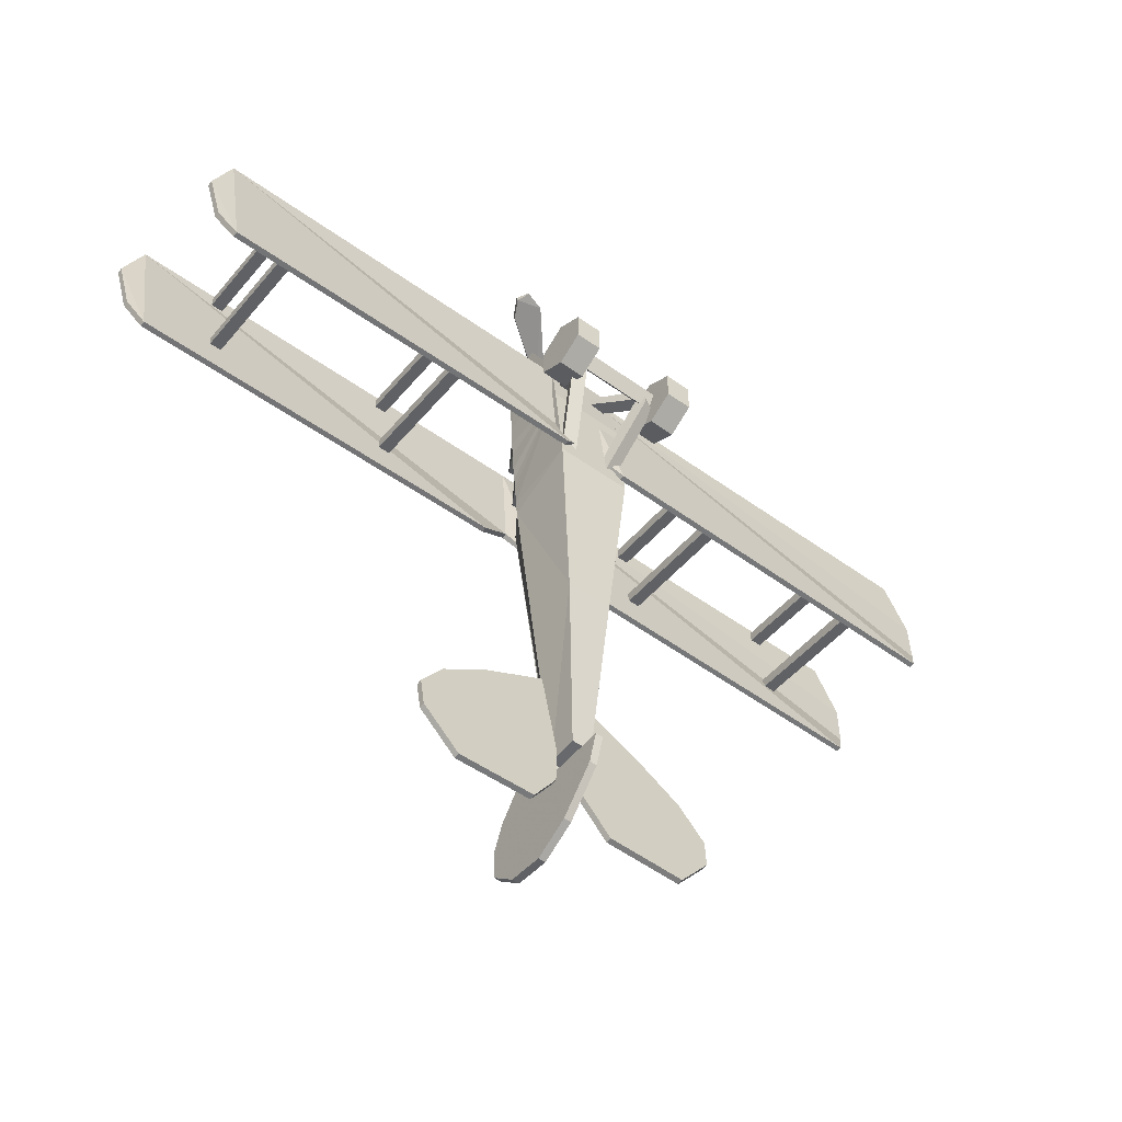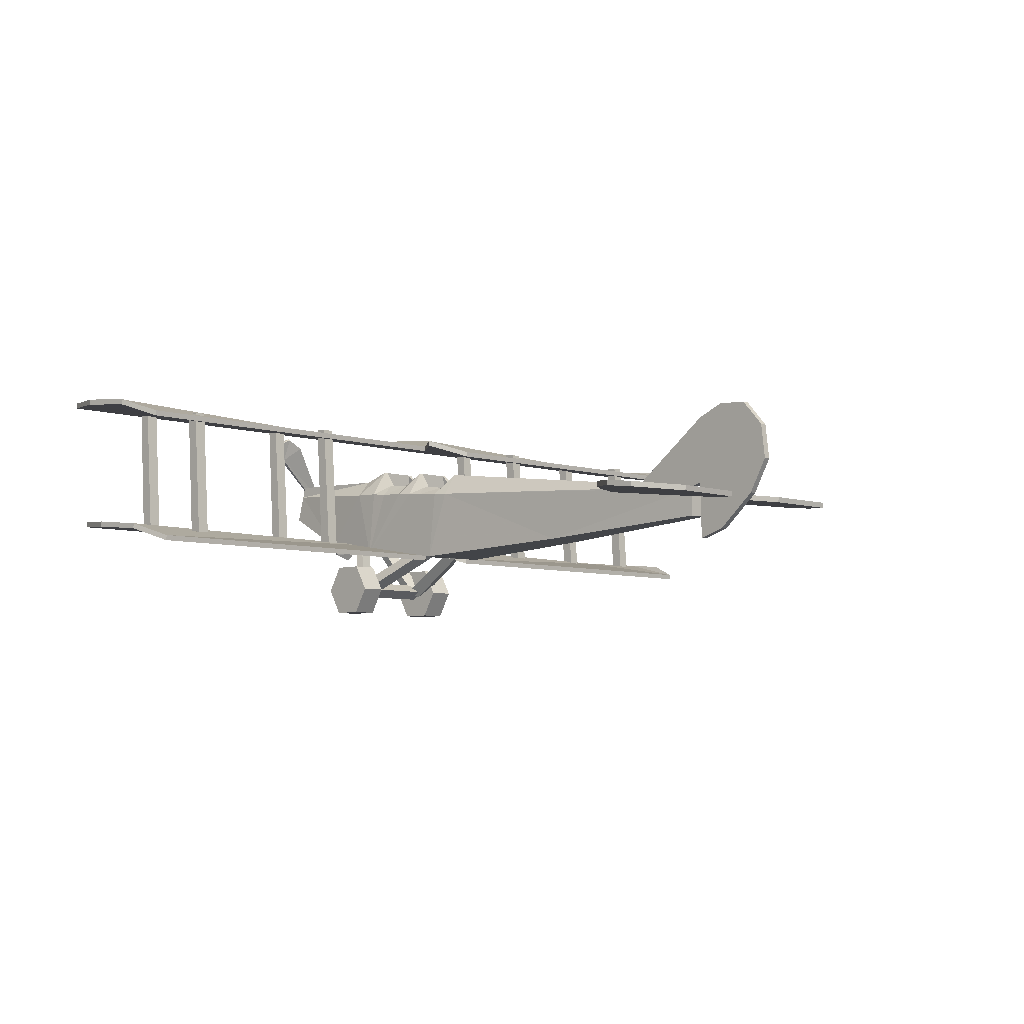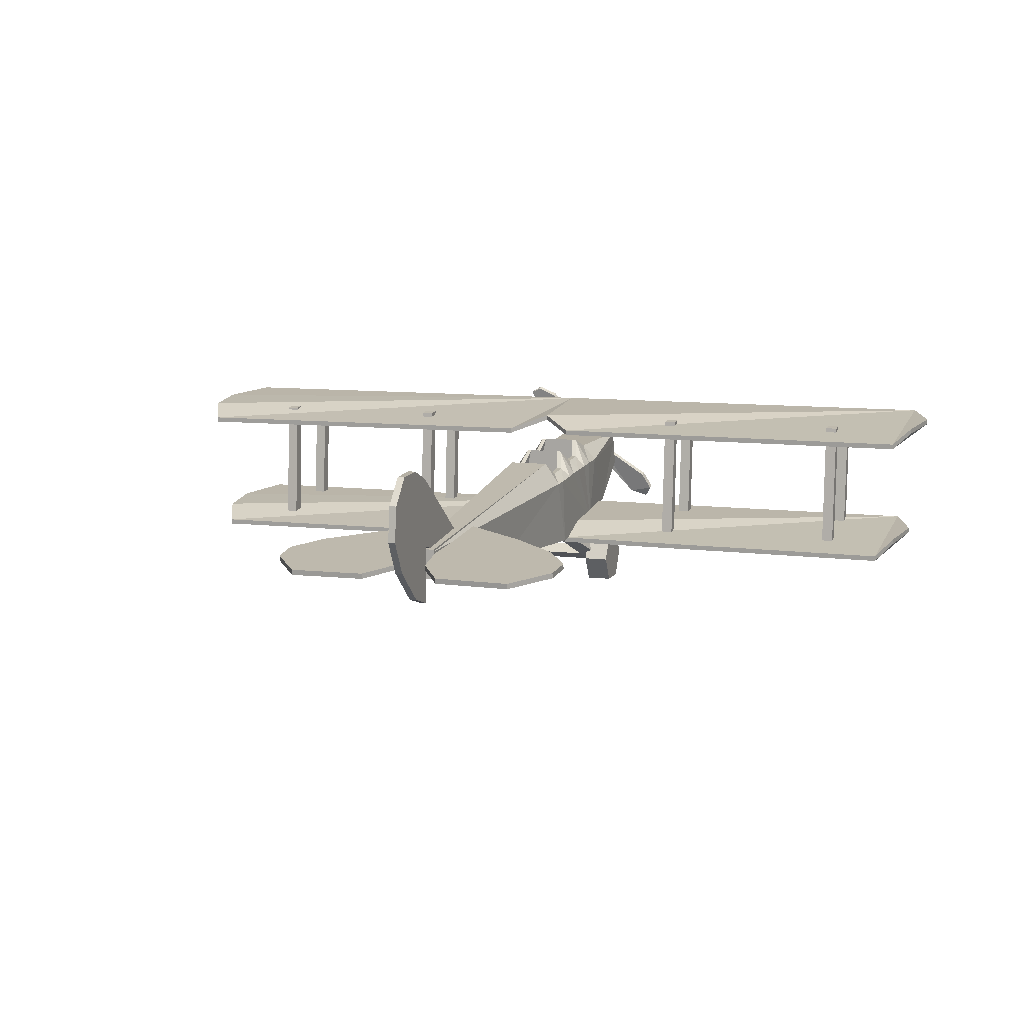
<metadata>
{"format":"obj","ext":"obj","renderer":"f3d","projection":"perspective","resolution":1024,"background":"white","views":[{"elev":-52.8,"azim":-37.6,"up":"+Z"},{"elev":-6.0,"azim":134.8,"up":"+Y"},{"elev":9.5,"azim":-161.8,"up":"+Y"}]}
</metadata>
<code>
g
v -2.717 5.097 32.48
v -2.717 1.22 33.55
v -3.074 -2.443 26.44
v -3.445 -3.621 19.6
v -3.396 -4.631 9.332
v -1.931 -3.701 -8.498
v -0.6934 -2.426 -26.85
v -0.6934 0.5257 -26.85
v -1.784 4.56 6.906
v -2.351 3.214 8.516
v -2.336 3.48 11.2
v -1.764 5.243 12.74
v -2.34 3.922 14.5
v -2.339 4.106 17.11
v -1.839 5.858 18.8
v -2.047 4.891 21.44
v 3.177 5.097 32.48
v 3.177 1.22 33.55
v 3.534 -2.443 26.44
v 3.905 -3.621 19.6
v 3.856 -4.631 9.332
v 2.391 -3.701 -8.498
v 1.153 -2.426 -26.85
v 1.153 0.5257 -26.85
v 2.244 4.56 6.906
v 2.811 3.214 8.516
v 2.796 3.48 11.2
v 2.225 5.243 12.74
v 2.8 3.922 14.5
v 2.799 4.106 17.11
v 2.299 5.858 18.8
v 2.507 4.891 21.44
v 1.829 4.56 6.906
v -1.369 4.56 6.906
v -1.818 3.214 8.516
v 2.278 3.214 8.516
v -1.806 3.481 11.2
v 2.266 3.481 11.2
v -2.584 -1.522 7.064
v -2.648 -2.779 8.674
v 3.108 -2.779 8.674
v 3.045 -1.522 7.064
v -2.631 -2.513 11.2
v 3.092 -2.513 11.2
v -2.634 -0.839 12.74
v 3.094 -0.839 12.74
v -1.359 5.243 12.74
v -1.826 3.923 14.5
v 2.286 3.923 14.5
v 1.819 5.243 12.74
v -1.825 4.106 17.11
v 2.285 4.106 17.11
v -1.425 5.858 18.8
v 1.885 5.858 18.8
v -2.657 -0.6427 12.74
v -2.709 -2.662 14.5
v 3.169 -2.662 14.5
v 3.117 -0.6427 12.74
v -2.708 -2.478 17.11
v 3.169 -2.478 17.11
v -2.765 -0.02741 18.8
v 3.225 -0.02741 18.8
v -2.717 1.213 33.55
v -2.717 3.956 32.79
v 3.177 3.956 32.79
v 3.177 1.213 33.55
v -3.074 -2.439 26.45
v 3.534 -2.439 26.45
v -3.445 -3.628 19.6
v 3.905 -3.628 19.6
v -3.397 -4.627 9.332
v 3.857 -4.627 9.332
v -1.931 -3.69 -8.498
v 2.391 -3.69 -8.498
v -0.6936 -2.43 -26.85
v 1.154 -2.43 -26.85
v -0.6936 0.3324 -26.85
v 1.154 0.3324 -26.85
v -3.316 2.304 6.906
v 3.776 2.304 6.906
v -3.482 3.239 21.44
v -3.514 3.17 18.8
v 3.974 3.17 18.8
v 3.942 3.239 21.44
v -3.397 2.396 8.516
v -3.376 2.574 11.2
v -3.379 2.759 12.74
v -3.444 2.868 14.5
v -3.443 2.991 17.11
v 3.857 2.396 8.516
v 3.836 2.574 11.2
v 3.839 2.759 12.74
v 3.904 2.868 14.5
v 3.903 2.991 17.11
v -0.1414 0.3673 -25.44
v -0.1414 0.9177 -27.5
v -0.1414 -4.723 -27.64
v -0.1414 -3.898 -30.26
v -0.1414 -0.5956 -33.97
v -0.1414 2.707 -35.76
v -0.1414 6.146 -35.35
v -0.1414 8.623 -33.15
v -0.1414 8.76 -30.26
v -0.1414 7.66 -27.64
v -0.1414 0.7799 -18.56
v 0.5536 0.3673 -25.44
v 0.5536 0.9177 -27.5
v 0.5536 -4.723 -27.64
v 0.5536 -3.898 -30.26
v 0.5536 -0.5956 -33.97
v 0.5536 2.707 -35.76
v 0.5536 6.146 -35.35
v 0.5536 8.623 -33.15
v 0.5536 8.76 -30.26
v 0.5536 7.66 -27.64
v 0.5536 0.7799 -18.56
v -0.6014 -0.2877 -25.45
v -1.163 -0.8596 -30.47
v -3.597 -1.283 -34.19
v -10.84 -1.304 -34.38
v -14.02 -0.8384 -30.29
v -14.21 -0.4995 -27.31
v -11.96 -0.1183 -23.96
v -7.529 0.2842 -20.43
v -0.4141 0.7713 -16.15
v -0.6014 0.2302 -25.51
v -1.163 -0.3416 -30.53
v -3.597 -0.7652 -34.25
v -10.84 -0.7864 -34.44
v -14.02 -0.3204 -30.35
v -14.21 0.01844 -27.37
v -11.96 0.3997 -24.02
v -7.529 0.8021 -20.49
v -0.4141 1.289 -16.21
v 0.9301 -0.2877 -25.45
v 1.492 -0.8596 -30.47
v 3.926 -1.283 -34.19
v 11.17 -1.304 -34.38
v 14.35 -0.8384 -30.29
v 14.54 -0.4995 -27.31
v 12.29 -0.1183 -23.96
v 7.858 0.2842 -20.43
v 0.7429 0.7713 -16.15
v 0.9301 0.2302 -25.51
v 1.492 -0.3416 -30.53
v 3.926 -0.7652 -34.25
v 11.17 -0.7864 -34.44
v 14.35 -0.3204 -30.35
v 14.54 0.01844 -27.37
v 12.29 0.3997 -24.02
v 7.858 0.8021 -20.49
v 0.7429 1.289 -16.21
v -3.128 7.511 10.48
v -40.51 7.476 10.03
v -42.03 8.816 13.7
v -43.16 9.33 18.94
v -41.15 9.738 24.14
v 0.2524 9.75 24.28
v 41.15 9.738 24.14
v 43.16 9.295 18.49
v 42.66 8.793 13.4
v 41.02 7.464 9.882
v 3.561 7.511 10.48
v 0.1262 8.804 13.55
v -3.128 8.03 10.43
v -40.51 7.995 9.99
v -42.03 9.336 13.66
v -43.16 9.849 18.9
v -41.15 10.26 24.09
v 0.2524 10.27 24.24
v 41.15 10.26 24.09
v 43.16 9.814 18.45
v 42.66 9.312 13.36
v 41.02 7.984 9.841
v 3.561 8.03 10.43
v 0.1262 9.324 13.51
v -3.008 -5.014 10.48
v -38.96 -5.05 10.03
v -40.41 -3.709 13.7
v -41.5 -3.195 18.94
v -39.56 -2.787 24.14
v 0.2427 -2.775 24.28
v 39.56 -2.787 24.13
v 41.5 -3.231 18.49
v 41.02 -3.733 13.4
v 39.44 -5.061 9.882
v 3.424 -5.014 10.48
v 0.1214 -3.721 13.55
v -3.008 -4.495 10.43
v -38.96 -4.53 9.989
v -40.41 -3.19 13.65
v -41.5 -2.676 18.9
v -39.56 -2.267 24.09
v 0.2427 -2.255 24.24
v 39.56 -2.267 24.09
v 41.5 -2.711 18.45
v 41.02 -3.213 13.36
v 39.44 -4.541 9.841
v 3.424 -4.495 10.43
v 0.1214 -3.201 13.51
v -2.73 -3.616 12.58
v -4.228 -7.09 19.97
v -2.293 -2.602 22.64
v -2.168 -2.313 23.74
v -4.54 -7.814 20.91
v -4.602 -7.959 18.95
v -2.886 -3.977 10.93
v -1.511 -4.125 12.58
v -3.009 -7.599 19.97
v -1.074 -3.111 22.64
v -0.9492 -2.822 23.74
v -3.321 -8.323 20.91
v -3.383 -8.468 18.95
v -1.667 -4.486 10.93
v 2.892 -3.616 12.58
v 4.39 -7.09 19.97
v 2.455 -2.602 22.64
v 2.33 -2.313 23.74
v 4.702 -7.814 20.91
v 4.764 -7.959 18.95
v 3.048 -3.977 10.93
v 1.673 -4.125 12.58
v 3.17 -7.599 19.97
v 1.236 -3.111 22.64
v 1.111 -2.822 23.74
v 3.483 -8.323 20.91
v 3.545 -8.468 18.95
v 1.829 -4.486 10.93
v -4.28 -7.933 18.89
v -4.28 -7.101 20.33
v -4.28 -8.764 20.33
v 4.321 -7.933 18.89
v 4.321 -7.101 20.33
v 4.321 -8.764 20.33
v 4.445 -8.09 16.82
v 4.445 -5.461 18.34
v 4.445 -5.461 21.37
v 4.445 -8.091 22.89
v 4.445 -10.72 21.37
v 4.445 -10.72 18.34
v 6.965 -8.09 16.82
v 6.965 -5.461 18.34
v 6.965 -5.461 21.37
v 6.965 -8.091 22.89
v 6.965 -10.72 21.37
v 6.965 -10.72 18.34
v -6.25 -8.09 16.82
v -6.25 -5.461 18.34
v -6.25 -5.461 21.37
v -6.25 -8.091 22.89
v -6.25 -10.72 21.37
v -6.25 -10.72 18.34
v -3.731 -8.09 16.82
v -3.731 -5.461 18.34
v -3.731 -5.461 21.37
v -3.731 -8.091 22.89
v -3.731 -10.72 21.37
v -3.731 -10.72 18.34
v 32.18 9.957 23.58
v 32.18 -2.614 22.73
v 32.18 -2.716 21.46
v 32.18 9.797 22.41
v 33.31 9.957 23.58
v 33.31 -2.614 22.73
v 33.31 -2.716 21.46
v 33.31 9.797 22.41
v 32.13 9.175 14.99
v 32.13 -3.435 14.12
v 32.13 -3.592 12.87
v 32.13 9.035 13.81
v 33.26 9.175 14.99
v 33.26 -3.435 14.12
v 33.26 -3.592 12.87
v 33.26 9.035 13.81
v 14.64 9.957 23.58
v 14.64 -2.614 22.73
v 14.64 -2.716 21.46
v 14.64 9.797 22.41
v 15.77 9.957 23.58
v 15.77 -2.614 22.73
v 15.77 -2.716 21.46
v 15.77 9.797 22.41
v 14.6 9.175 14.99
v 14.6 -3.435 14.12
v 14.6 -3.592 12.87
v 14.6 9.035 13.81
v 15.73 9.175 14.99
v 15.73 -3.435 14.12
v 15.73 -3.592 12.87
v 15.73 9.035 13.81
v -15.11 9.957 23.58
v -15.11 -2.614 22.73
v -15.11 -2.716 21.46
v -15.11 9.797 22.41
v -13.98 9.957 23.58
v -13.98 -2.614 22.73
v -13.98 -2.716 21.46
v -13.98 9.797 22.41
v -15.16 9.175 14.99
v -15.16 -3.435 14.12
v -15.16 -3.592 12.87
v -15.16 9.035 13.81
v -14.03 9.175 14.99
v -14.03 -3.435 14.12
v -14.03 -3.592 12.87
v -14.03 9.035 13.81
v -33.73 9.957 23.58
v -33.73 -2.614 22.73
v -33.73 -2.716 21.46
v -33.73 9.797 22.41
v -32.6 9.957 23.58
v -32.6 -2.614 22.73
v -32.6 -2.716 21.46
v -32.6 9.797 22.41
v -33.73 9.175 14.99
v -33.73 -3.435 14.12
v -33.73 -3.592 12.87
v -33.73 9.035 13.81
v -32.6 9.175 14.99
v -32.6 -3.435 14.12
v -32.6 -3.592 12.87
v -32.6 9.035 13.81
v 0.2555 3.08 33.54
v -4.533 -2.554 35.24
v -6.376 -3.078 35.47
v -7 -2.056 34.97
v -6.105 -0.3904 34.47
v -0.3807 3.664 33.43
v 0.2555 3.255 33.89
v -4.533 -2.41 35.64
v -6.376 -2.934 35.76
v -7 -1.859 35.63
v -6.105 -0.1931 35.14
v -0.3807 3.839 33.78
v 0.9973 3.685 33.43
v 6.932 8.115 31.96
v 7.584 10.06 31.43
v 6.541 10.52 31.35
v 4.78 9.678 31.49
v 0.4103 4.315 33.31
v 0.9973 3.861 33.78
v 6.932 8.312 32.62
v 7.584 10.15 31.93
v 6.541 10.72 31.64
v 4.78 9.875 32.16
v 0.4103 4.491 33.66
v 1.281 3.348 31.69
v 0.3734 4.24 31.38
v -0.534 3.348 31.69
v 0.3734 2.456 32
v 1.281 4.324 34.78
v 0.3734 5.208 34.45
v -0.534 4.324 34.78
v 0.3734 3.441 35.12
g airplane_body
f 47 50 46
f 46 45 47
f 43 45 46
f 43 46 44
f 40 43 44
f 40 44 41
f 39 40 41
f 39 41 42
f 39 42 33
f 33 34 39
f 44 46 50
f 50 38 44
f 41 44 38
f 38 36 41
f 42 41 36
f 36 33 42
f 37 47 45
f 45 43 37
f 35 37 43
f 43 40 35
f 34 35 40
f 40 39 34
f 63 67 3
f 4 3 67
f 53 54 62
f 62 61 53
f 59 61 62
f 59 62 60
f 56 59 60
f 56 60 57
f 55 56 57
f 55 57 58
f 55 58 50
f 50 47 55
f 7 24 78 23
f 7 8 24
f 8 7 75 77
f 78 76 23
f 67 69 4
f 5 4 69
f 60 62 54
f 54 52 60
f 57 60 52
f 52 49 57
f 58 57 49
f 49 50 58
f 51 53 61
f 61 59 51
f 48 51 59
f 59 56 48
f 47 48 56
f 56 55 47
f 1 64 2 18
f 1 18 17
f 19 20 70
f 72 70 20
f 17 18 66 65
f 66 68 65
f 68 84 65
f 65 84 32
f 32 17 65
f 16 17 32
f 16 1 17
f 1 16 81
f 81 64 1
f 67 64 81
f 63 64 67
f 64 63 2
f 2 3 19
f 2 19 18
f 18 19 68
f 70 68 19
f 68 70 84
f 70 83 84
f 84 83 31
f 31 32 84
f 15 32 31 54 53
f 15 16 32
f 16 15 82
f 82 81 16
f 69 81 82
f 69 82 89
f 69 89 88
f 69 88 87
f 69 87 86
f 69 86 85
f 69 85 71
f 69 71 5
f 6 5 71
f 5 6 22
f 5 22 21
f 21 22 74
f 74 72 21
f 72 74 80
f 72 80 90
f 90 80 25
f 25 26 90
f 26 25 33
f 33 36 26
f 27 26 36
f 26 27 91
f 91 90 26
f 70 90 91
f 70 72 90
f 70 91 92
f 70 92 93
f 70 93 94
f 70 94 83
f 83 94 30
f 30 31 83
f 31 30 52
f 52 54 31
f 49 52 30
f 30 29 49
f 29 30 94
f 94 93 29
f 28 29 93
f 29 28 50
f 50 49 29
f 38 50 28
f 28 27 38
f 27 28 92
f 92 91 27
f 36 38 27
f 93 92 28
f 48 47 12
f 12 13 48
f 13 12 87
f 87 88 13
f 14 13 88
f 88 89 14
f 15 14 89
f 89 82 15
f 14 15 53
f 53 51 14
f 13 14 51
f 51 48 13
f 12 11 86
f 86 87 12
f 11 12 47
f 47 37 11
f 10 11 37
f 37 35 10
f 9 10 35
f 10 9 79
f 79 85 10
f 71 85 79
f 71 79 73
f 71 73 6
f 7 6 73
f 6 7 23
f 6 23 22
f 76 74 22
f 74 76 78
f 74 78 80
f 80 78 24
f 24 25 80
f 8 25 24
f 8 9 34 33 25
f 9 8 77
f 77 79 9
f 73 79 77
f 73 77 75
f 35 34 9
f 11 10 85
f 85 86 11
f 4 5 21
f 4 21 20
f 20 21 72
f 3 20 19
f 3 4 20
f 67 81 69
f 68 66 18
f 3 2 63
f 73 75 7
f 22 23 76
g rudder
f 96 97 108
f 96 108 107
f 104 116 115
f 104 105 116
f 103 104 115
f 103 115 114
f 102 103 114
f 102 114 113
f 101 102 113
f 101 113 112
f 100 101 112
f 100 112 111
f 99 100 111
f 99 111 110
f 98 99 110
f 98 110 109
f 97 98 109
f 97 109 108
f 105 106 116
f 105 95 106
f 95 107 106
f 95 96 107
f 104 95 105
f 104 96 95
f 104 99 96
f 96 99 98
f 96 98 97
f 104 100 99
f 104 101 100
f 103 101 104
f 103 102 101
f 115 116 106
f 115 106 107
f 115 107 110
f 107 109 110
f 107 108 109
f 115 110 111
f 115 111 112
f 114 115 112
f 114 112 113
g elevator
f 143 142 152
f 144 143 152
f 135 143 144
f 145 135 144
f 136 135 145
f 146 136 145
f 137 136 146
f 147 137 146
f 138 137 147
f 148 138 147
f 139 138 148
f 149 139 148
f 140 139 149
f 150 140 149
f 141 140 150
f 151 141 150
f 142 141 151
f 152 142 151
f 124 125 134
f 125 126 134
f 125 117 126
f 117 127 126
f 117 118 127
f 118 128 127
f 118 119 128
f 119 129 128
f 119 120 129
f 120 130 129
f 120 121 130
f 121 131 130
f 121 122 131
f 122 132 131
f 122 123 132
f 123 133 132
f 123 124 133
f 124 134 133
f 135 142 143
f 135 141 142
f 136 141 135
f 136 140 141
f 136 139 140
f 136 138 139
f 136 137 138
f 124 117 125
f 123 117 124
f 123 118 117
f 122 118 123
f 121 118 122
f 120 118 121
f 119 118 120
f 152 151 144
f 151 150 144
f 144 150 145
f 150 149 145
f 149 148 145
f 148 147 145
f 147 146 145
f 133 134 126
f 132 133 126
f 132 126 127
f 131 132 127
f 130 131 127
f 129 130 127
f 128 129 127
g wings
f 183 196 195
f 153 154 166
f 183 184 196
f 184 197 196
f 184 185 197
f 185 198 197
f 185 186 198
f 188 189 200
f 188 177 189
f 177 190 189
f 177 178 190
f 159 172 171
f 159 160 172
f 160 173 172
f 160 161 173
f 161 174 173
f 161 162 174
f 164 165 176
f 164 153 165
f 153 166 165
f 186 187 199
f 186 199 198
f 187 200 199
f 187 188 200
f 182 195 194
f 182 183 195
f 181 182 194
f 181 194 193
f 162 163 175
f 162 175 174
f 163 176 175
f 163 164 176
f 158 171 170
f 158 159 171
f 157 158 170
f 157 170 169
f 182 184 183
f 182 185 184
f 182 186 185
f 182 187 186
f 182 188 187
f 181 188 182
f 181 177 188
f 181 178 177
f 180 178 181
f 179 178 180
f 178 179 191
f 178 191 190
f 179 192 191
f 179 180 192
f 180 193 192
f 180 181 193
f 158 161 160
f 158 160 159
f 158 162 161
f 158 163 162
f 158 164 163
f 157 164 158
f 157 153 164
f 157 154 153
f 156 154 157
f 155 154 156
f 154 155 167
f 154 167 166
f 155 168 167
f 155 156 168
f 156 169 168
f 156 157 169
f 194 196 197
f 194 195 196
f 194 197 198
f 194 198 199
f 194 199 200
f 193 194 200
f 193 200 189
f 193 189 190
f 192 193 190
f 191 192 190
f 170 171 172
f 170 172 173
f 170 173 174
f 170 174 175
f 170 175 176
f 169 170 176
f 169 176 165
f 169 165 166
f 168 169 166
f 167 168 166
g landing_gear_bars
f 220 219 227
f 227 219 226
f 228 220 227
f 221 220 228
f 218 217 225
f 225 217 224
f 217 216 224
f 224 216 223
f 205 213 212
f 205 206 213
f 206 214 213
f 206 207 214
f 203 204 211
f 203 211 210
f 202 203 210
f 202 210 209
f 219 218 226
f 226 218 225
f 204 212 211
f 204 205 212
f 201 202 209
f 201 209 208
f 207 201 208
f 207 208 214
f 216 215 223
f 223 215 222
f 215 221 222
f 222 221 228
f 231 229 232
f 231 232 234
f 219 217 218
f 219 216 217
f 216 219 220
f 216 220 215
f 215 220 221
f 203 205 204
f 202 205 203
f 205 202 206
f 206 202 201
f 206 201 207
f 229 230 233
f 229 233 232
f 230 234 233
f 230 231 234
f 225 224 226
f 224 223 226
f 227 226 223
f 222 227 223
f 228 227 222
f 210 211 212
f 209 210 212
f 212 213 209
f 213 208 209
f 213 214 208
f 232 233 234
f 229 231 230
g wheels
f 250 251 257
f 250 257 256
f 252 247 253
f 252 253 258
f 248 249 255
f 248 255 254
f 236 243 242
f 236 237 243
f 240 241 246
f 240 235 241
f 238 245 244
f 238 239 245
f 249 256 255
f 249 250 256
f 251 258 257
f 251 252 258
f 247 254 253
f 247 248 254
f 237 238 244
f 237 244 243
f 235 236 242
f 235 242 241
f 239 240 246
f 239 246 245
f 247 250 249
f 247 251 250
f 247 252 251
f 247 249 248
f 235 238 237
f 235 239 238
f 235 240 239
f 235 237 236
f 253 255 256
f 253 256 257
f 253 257 258
f 253 254 255
f 241 243 244
f 241 244 245
f 241 245 246
f 241 242 243
g wing_poles
f 259 260 264
f 259 264 263
f 261 262 266
f 261 266 265
f 267 268 272
f 267 272 271
f 269 270 274
f 269 274 273
f 275 276 280
f 275 280 279
f 277 278 282
f 277 282 281
f 283 284 288
f 283 288 287
f 285 286 290
f 285 290 289
f 291 292 296
f 291 296 295
f 293 294 298
f 293 298 297
f 299 300 304
f 299 304 303
f 301 302 306
f 301 306 305
f 307 308 312
f 307 312 311
f 309 310 314
f 309 314 313
f 315 316 320
f 315 320 319
f 317 318 322
f 317 322 321
f 276 281 280
f 276 277 281
f 318 319 322
f 318 315 319
f 316 321 320
f 316 317 321
f 310 311 314
f 310 307 311
f 308 313 312
f 308 309 313
f 302 303 306
f 302 299 303
f 300 305 304
f 300 301 305
f 294 295 298
f 294 291 295
f 292 297 296
f 292 293 297
f 286 287 290
f 286 283 287
f 284 289 288
f 284 285 289
f 278 279 282
f 278 275 279
f 270 271 274
f 270 267 271
f 268 273 272
f 268 269 273
f 262 263 266
f 262 259 263
f 260 265 264
f 260 261 265
f 319 320 322
f 320 321 322
f 311 312 314
f 312 313 314
f 303 304 306
f 304 305 306
f 295 296 298
f 296 297 298
f 287 288 290
f 288 289 290
f 279 280 282
f 280 281 282
f 271 272 274
f 272 273 274
f 263 264 266
f 264 265 266
f 259 262 260
f 260 262 261
f 267 270 268
f 268 270 269
f 275 278 276
f 276 278 277
f 283 286 284
f 284 286 285
f 291 294 292
f 292 294 293
f 299 302 300
f 300 302 301
f 307 310 308
f 308 310 309
f 315 318 316
f 316 318 317
g propeller
f 334 329 328
f 329 323 328
f 346 340 341
f 341 340 335
f 342 336 343
f 343 336 337
f 342 335 336
f 341 335 342
f 329 330 323
f 330 324 323
f 330 331 324
f 331 325 324
f 343 337 344
f 344 337 338
f 344 338 345
f 345 338 339
f 345 339 346
f 346 339 340
f 333 334 327
f 334 328 327
f 333 327 326
f 332 333 326
f 332 326 325
f 331 332 325
f 352 348 353
f 353 348 349
f 354 350 351
f 351 350 347
f 353 349 354
f 354 349 350
f 351 347 352
f 352 347 348
f 336 338 337
f 339 338 336
f 340 339 336
f 335 340 336
f 323 324 328
f 328 324 327
f 327 324 326
f 324 325 326
f 348 347 350
f 349 348 350
f 343 344 342
f 342 344 345
f 342 345 346
f 342 346 341
f 330 329 334
f 330 334 333
f 330 333 332
f 331 330 332
f 354 351 352
f 354 352 353

</code>
